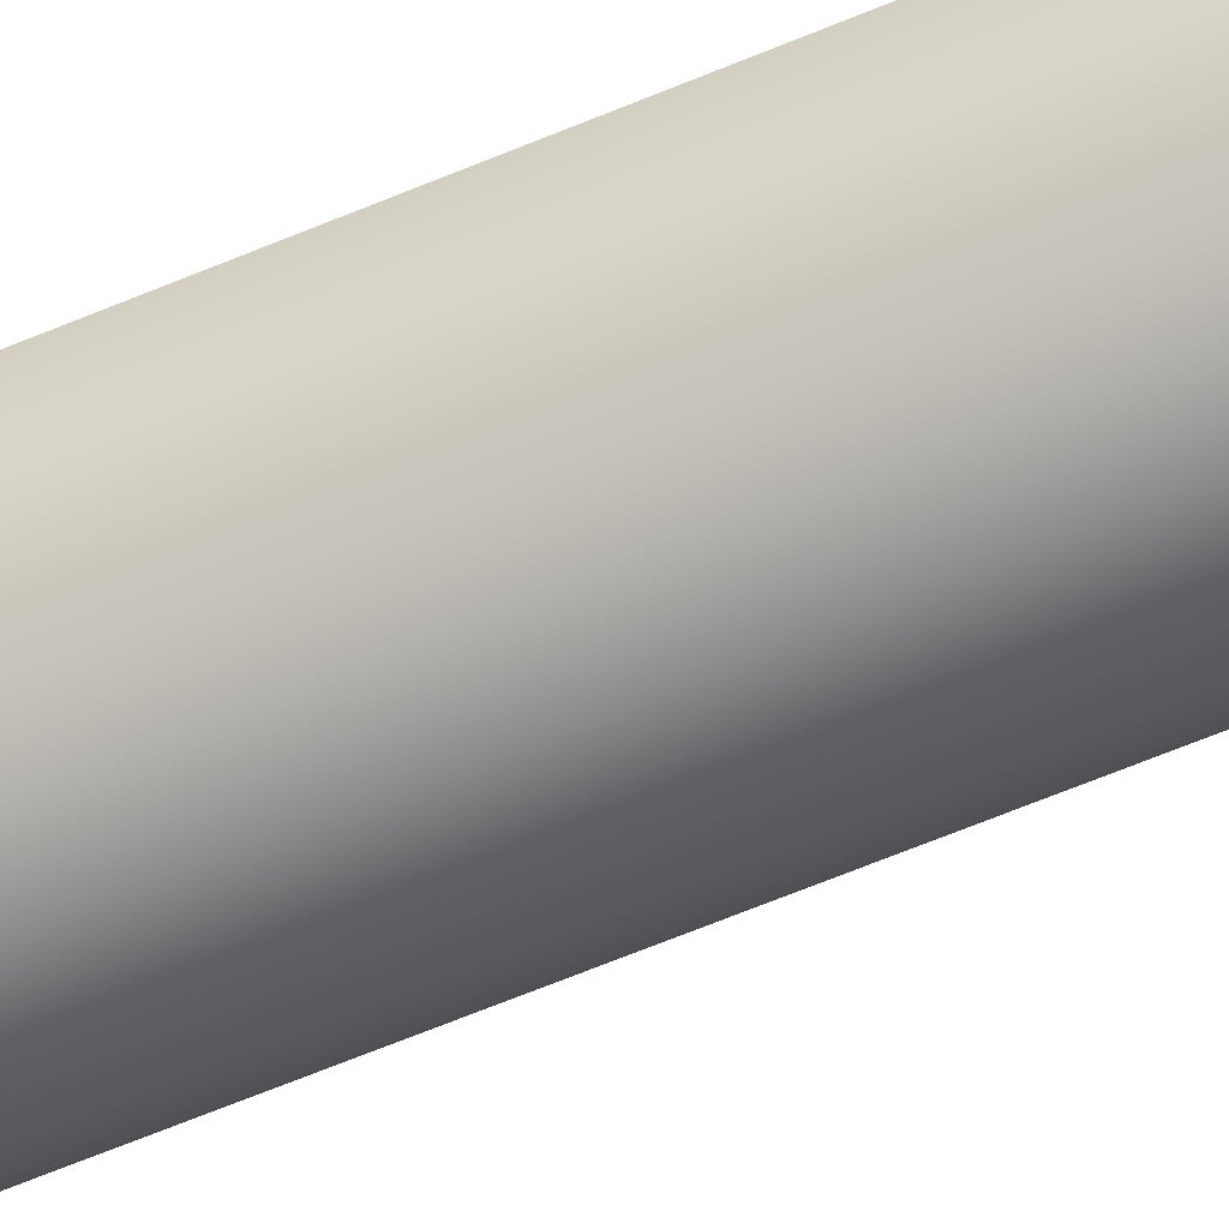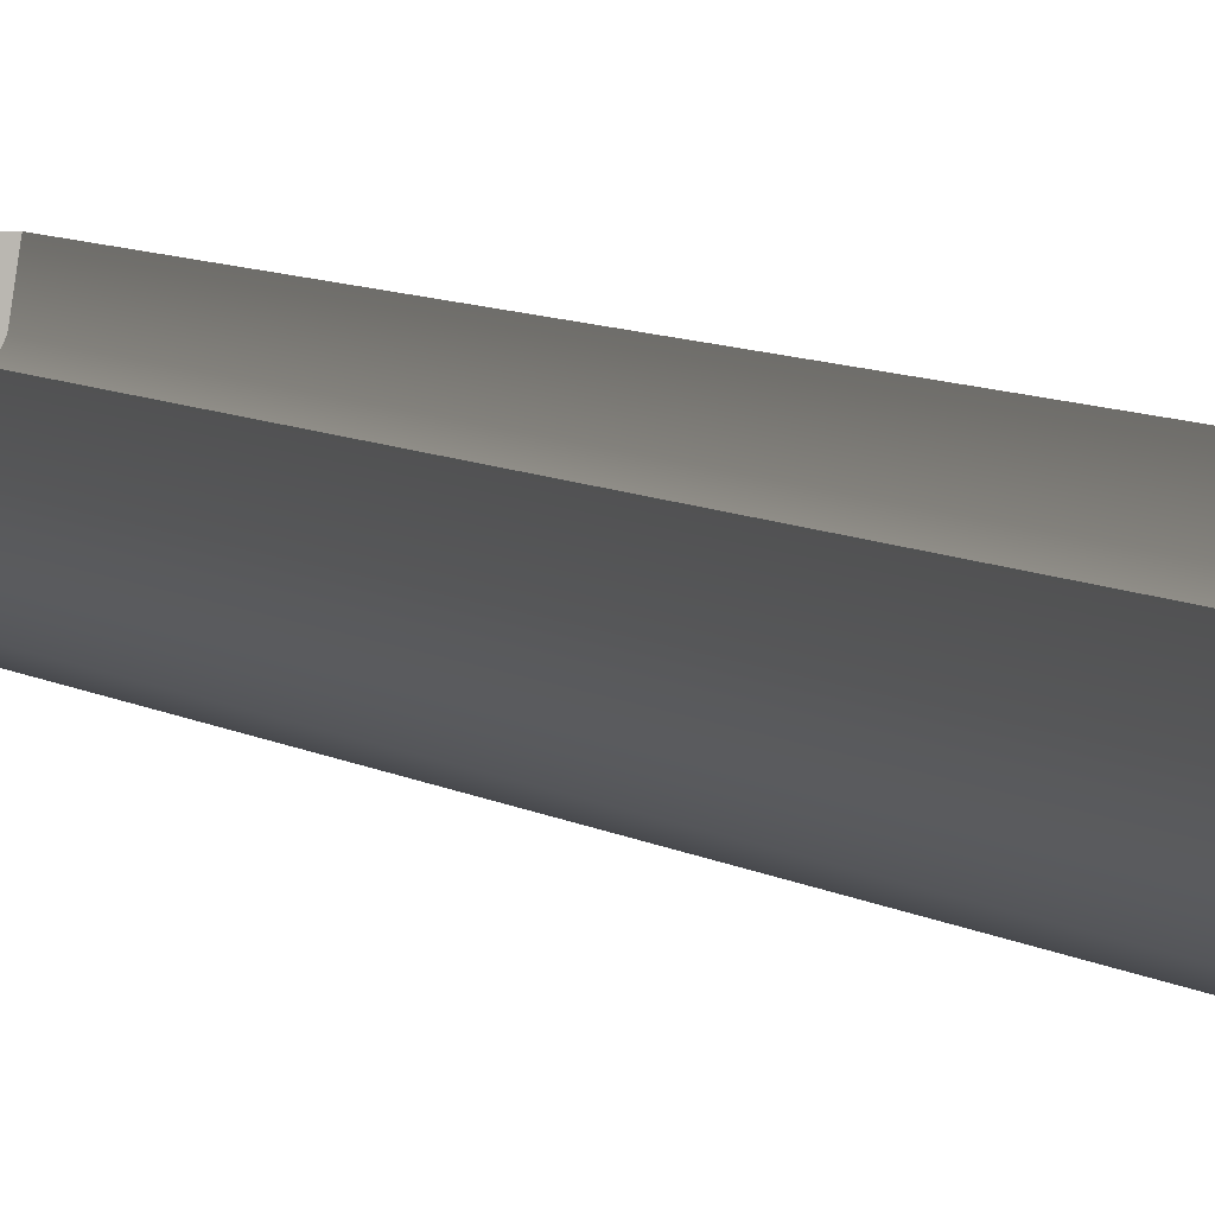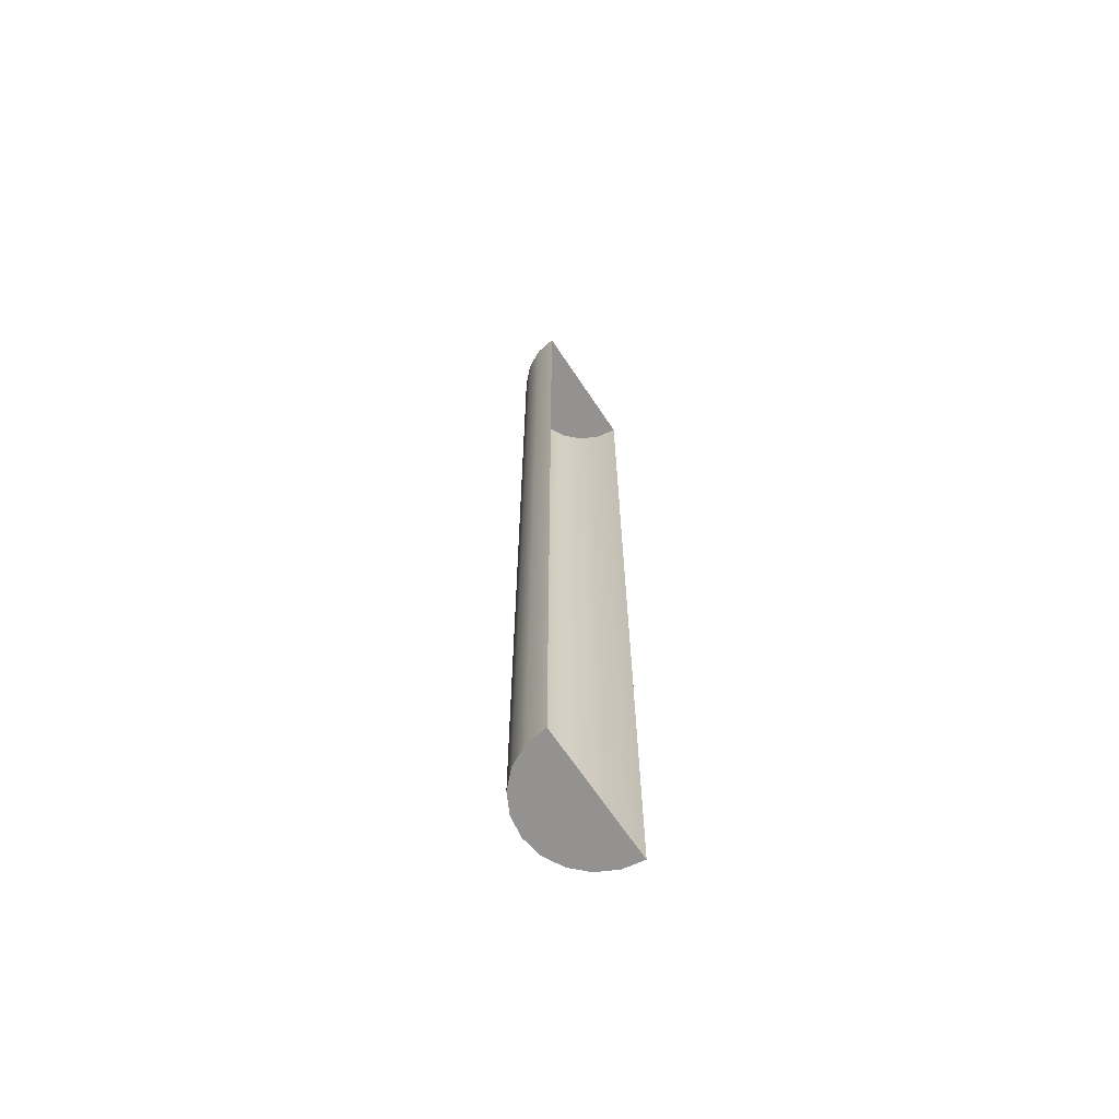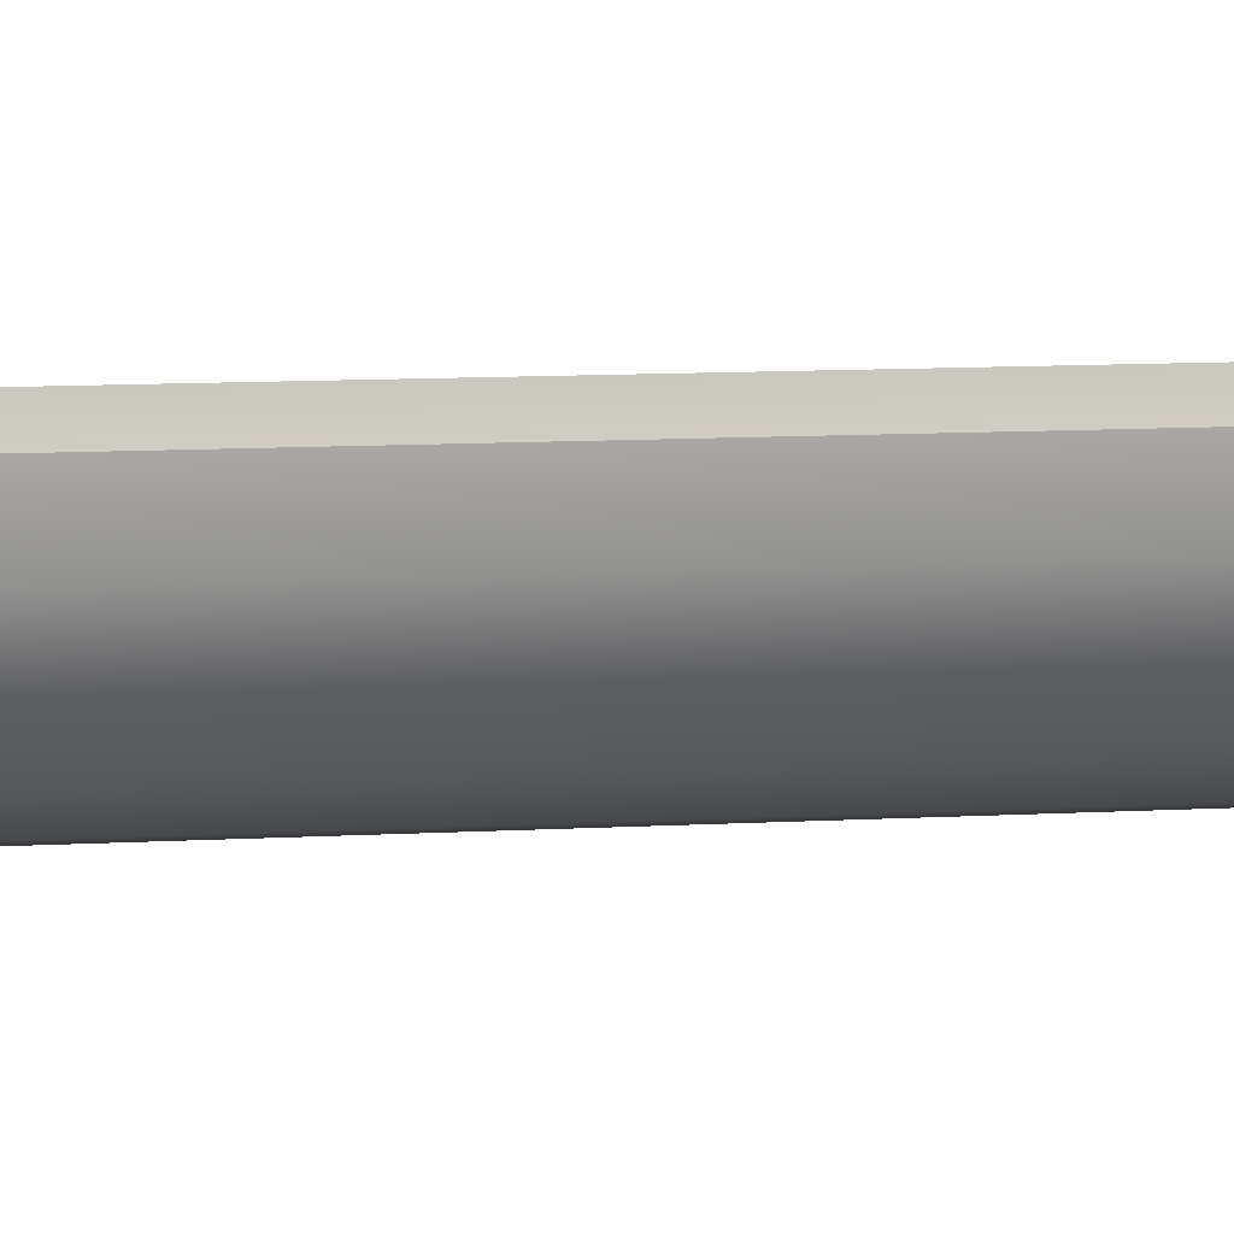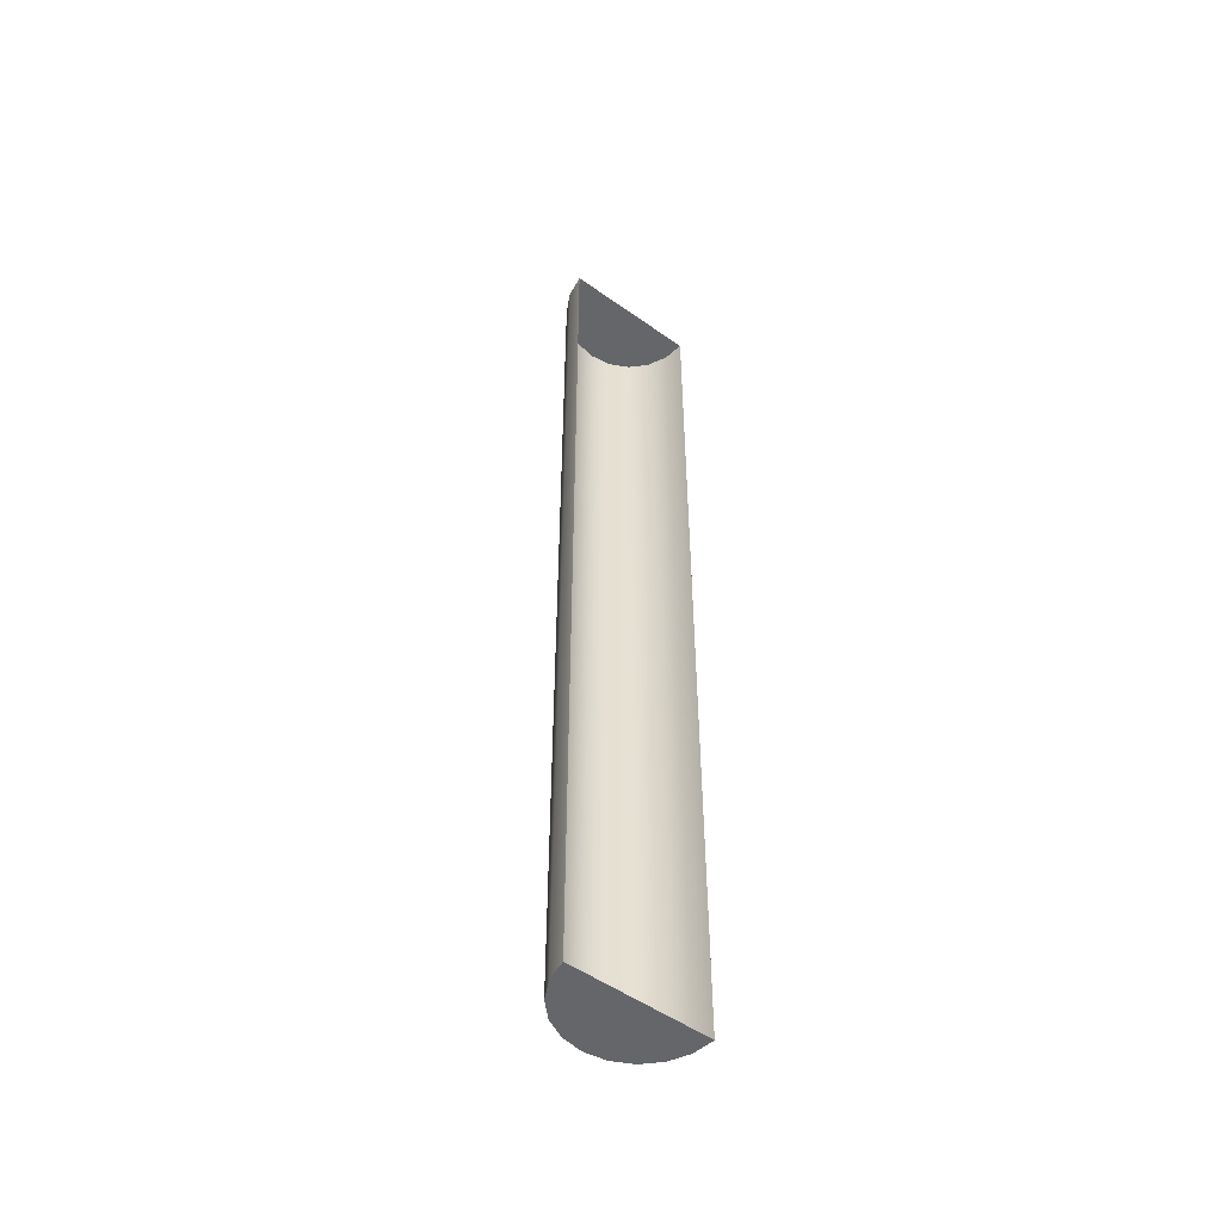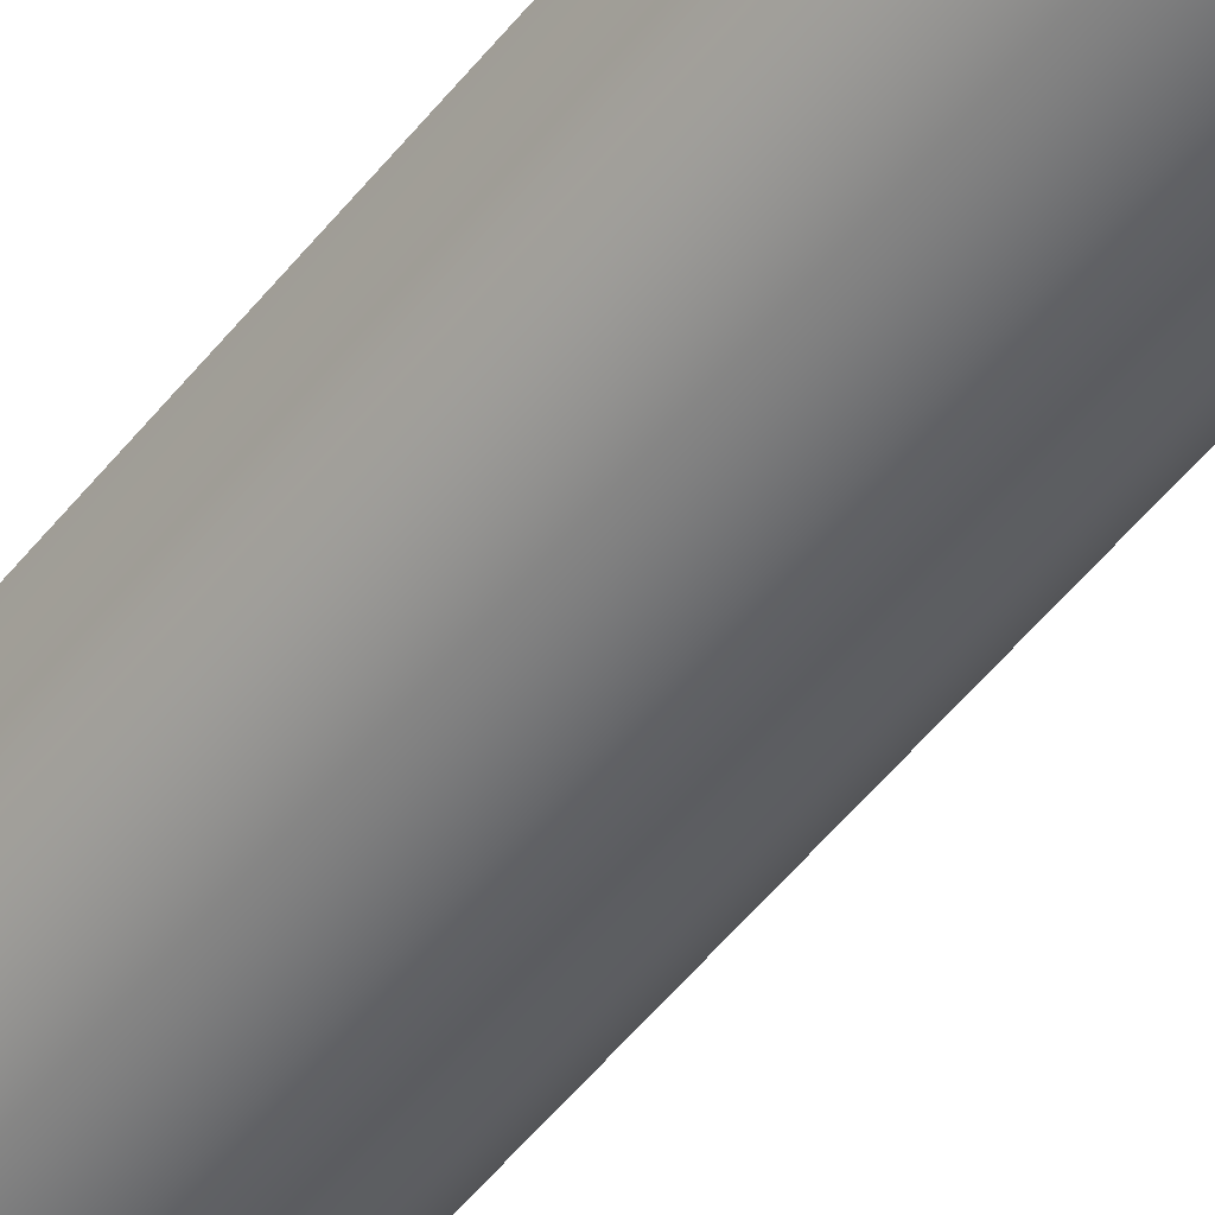
<metadata>
{"format":"obj","ext":"obj","renderer":"f3d","projection":"perspective","resolution":1024,"background":"white","views":[{"elev":-63.5,"azim":113.1,"up":"+Y"},{"elev":5.2,"azim":-22.2,"up":"+Y"},{"elev":-66.5,"azim":123.5,"up":"+Z"},{"elev":5.3,"azim":74.2,"up":"+Y"},{"elev":-51.9,"azim":142.5,"up":"+Z"},{"elev":-52.1,"azim":142.9,"up":"+Y"}]}
</metadata>
<code>
g default
v 0.809 4.435 -7.093
v 0.809 4.435 7.093
v 0.9511 4.714 7.093
v 0.9511 4.714 -7.093
v 1 5.023 0
v 1 5.023 -1.83
v -1 5.023 1.83
v -1 5.023 3.661
v 1 5.023 1.83
v -1 5.023 5.491
v -0.809 4.435 7.093
v 0 5.023 7.093
v -0.5878 4.214 7.093
v -0.9511 4.714 7.093
v -0.309 4.072 7.093
v -1 5.023 7.093
v -0 4.023 7.093
v 0.309 4.072 7.093
v 0.5878 4.214 7.093
v 1 5.023 3.661
v 1 5.023 7.093
v 1 5.023 5.491
v 1 5.023 -3.661
v 1 5.023 -5.491
v 1 5.023 -7.093
v 0.5878 4.214 -7.093
v 0.309 4.072 -7.093
v -1 5.023 0
v -0 4.023 -7.093
v -0.309 4.072 -7.093
v -0.5878 4.214 -7.093
v -0.9511 4.714 -7.093
v -0.809 4.435 -7.093
v -1 5.023 -1.83
v 0 5.023 -7.093
v -1 5.023 -3.661
v -1 5.023 -7.093
v -1 5.023 -5.491
g pPlane2
f 1 2 3 4
f 11 12 13
f 14 12 11
f 13 12 15
f 16 12 14
f 15 12 17
f 17 12 18
f 18 12 19
f 19 12 2
f 2 12 3
f 3 12 21
f 4 3 21 22 20 9 5 6 23 24 25
f 26 19 2 1
f 27 18 19 26
f 29 17 18 27
f 30 15 17 29
f 31 13 15 30
f 32 14 11 33
f 33 11 13 31
f 25 35 4
f 4 35 1
f 1 35 26
f 26 35 27
f 27 35 29
f 29 35 30
f 32 35 37
f 30 35 31
f 33 35 32
f 31 35 33
f 37 38 36 34 28 7 8 10 16 14 32

</code>
